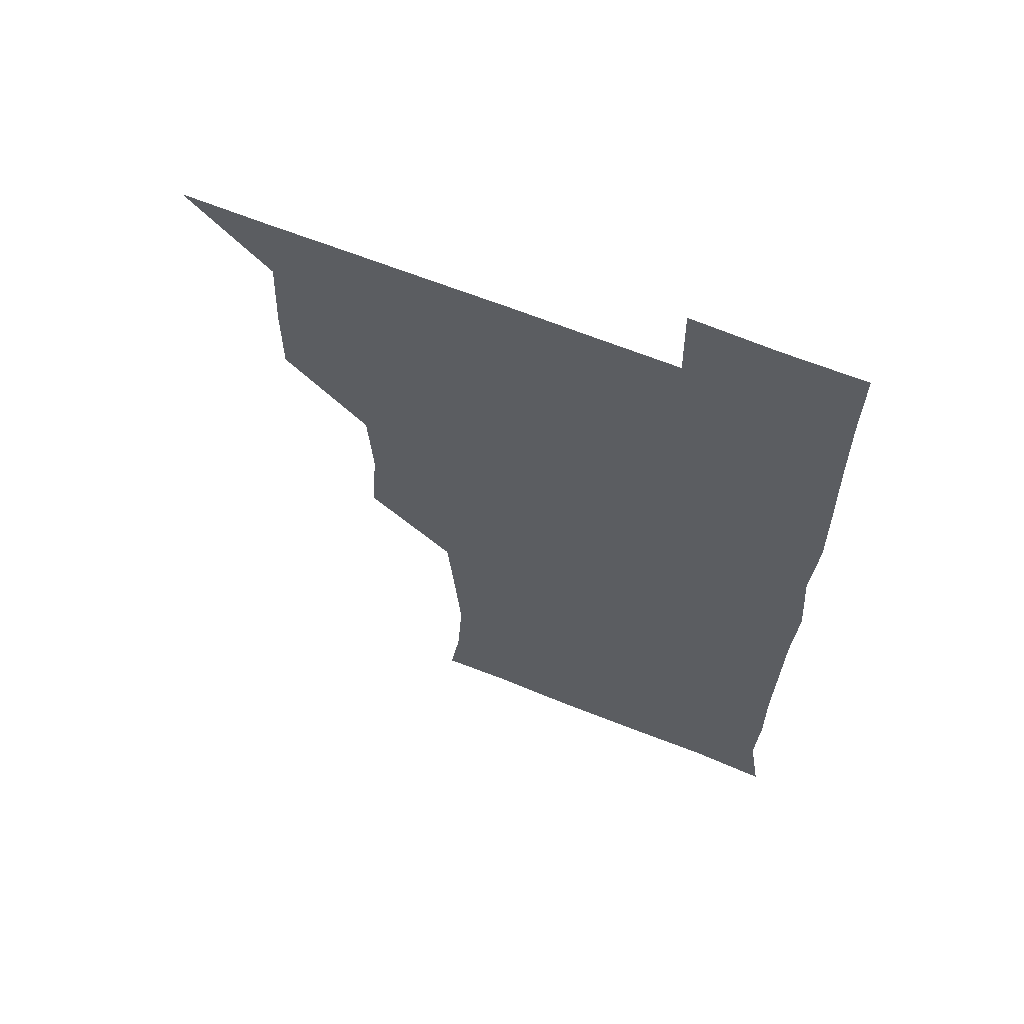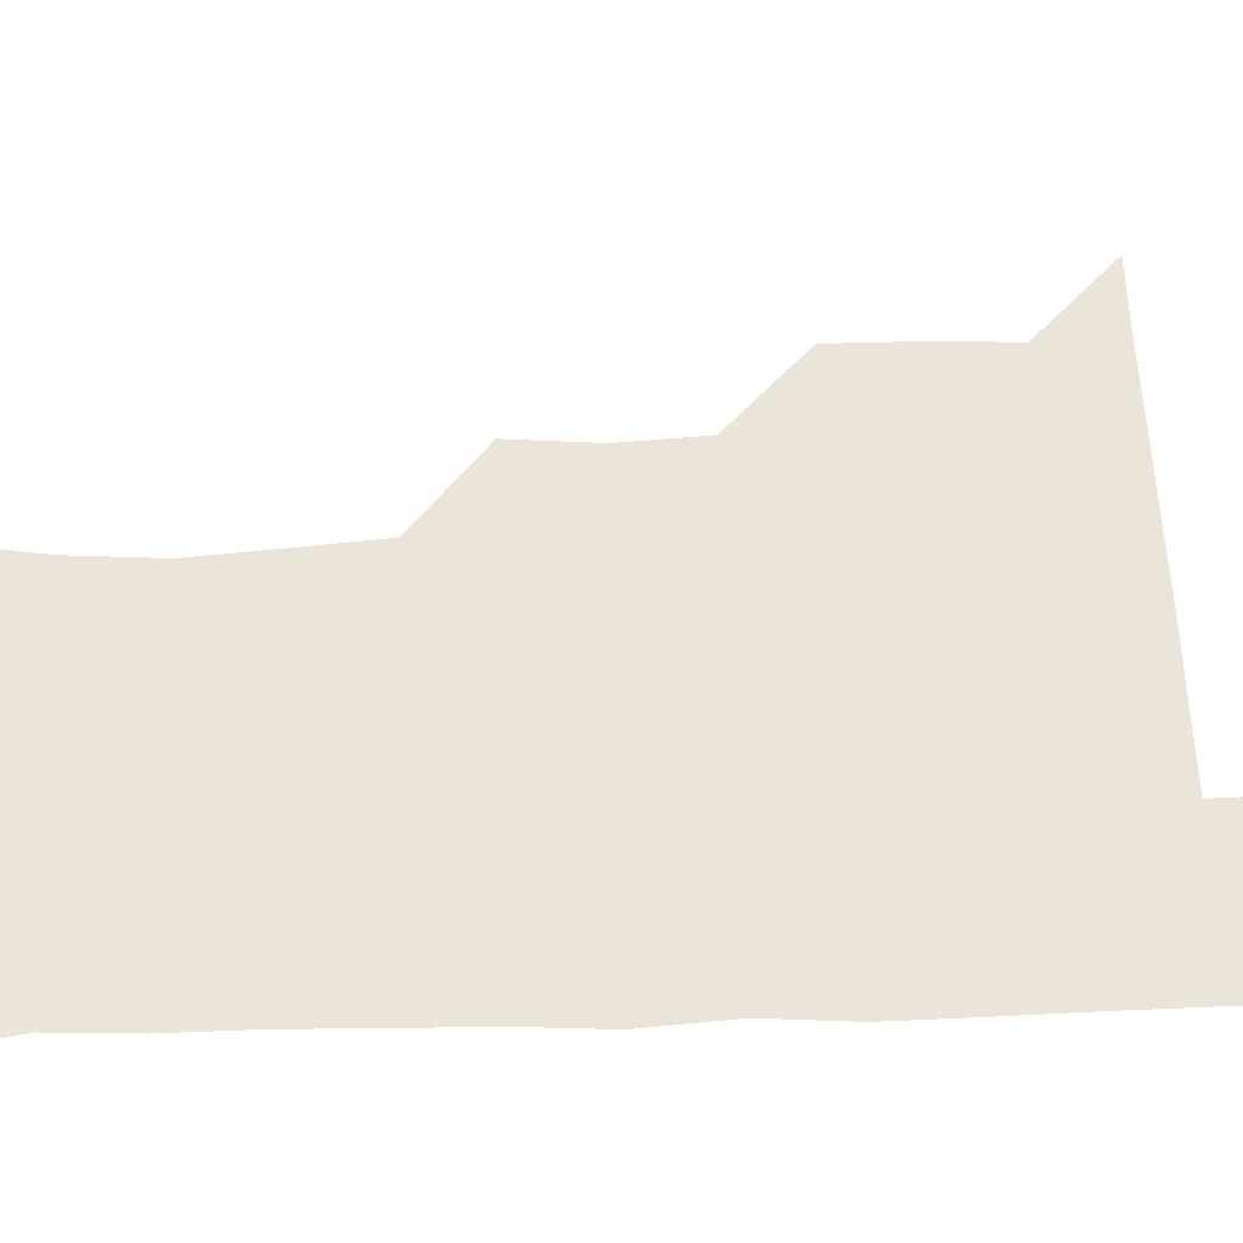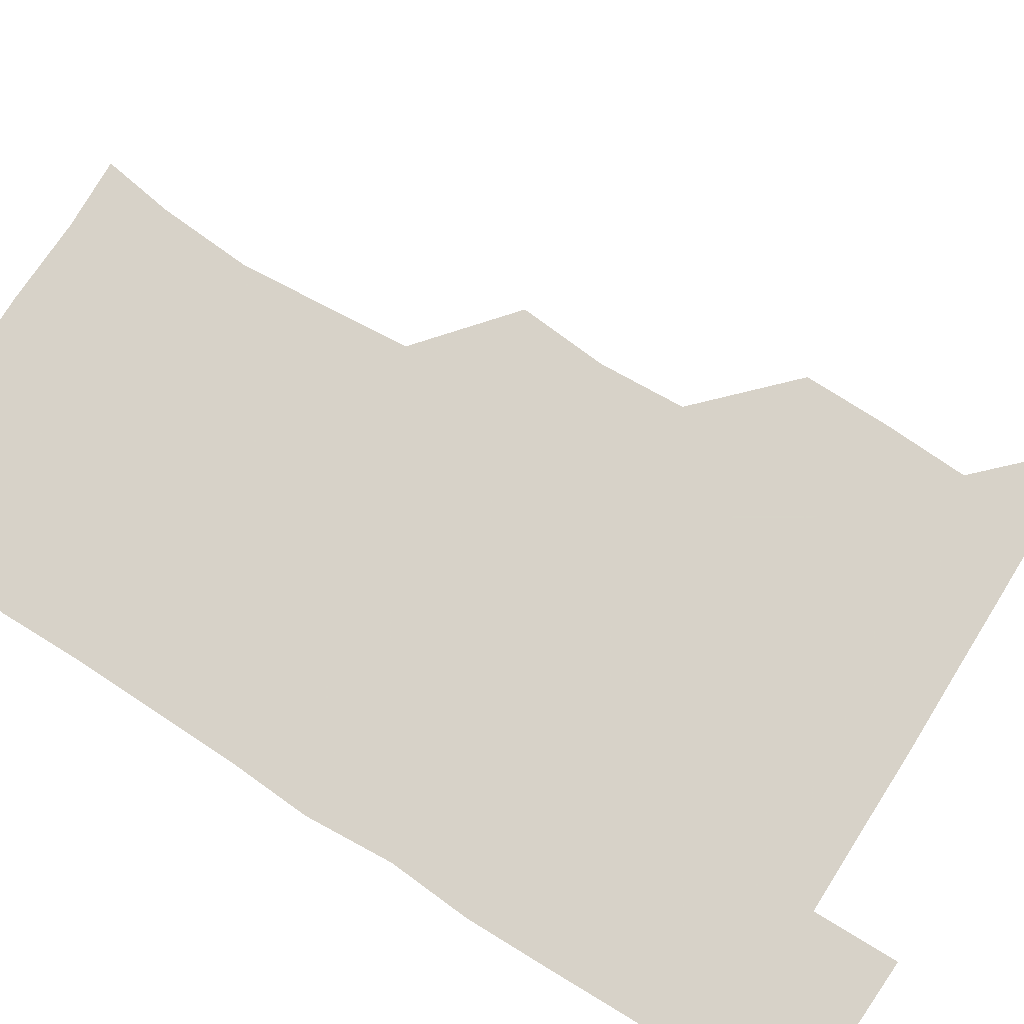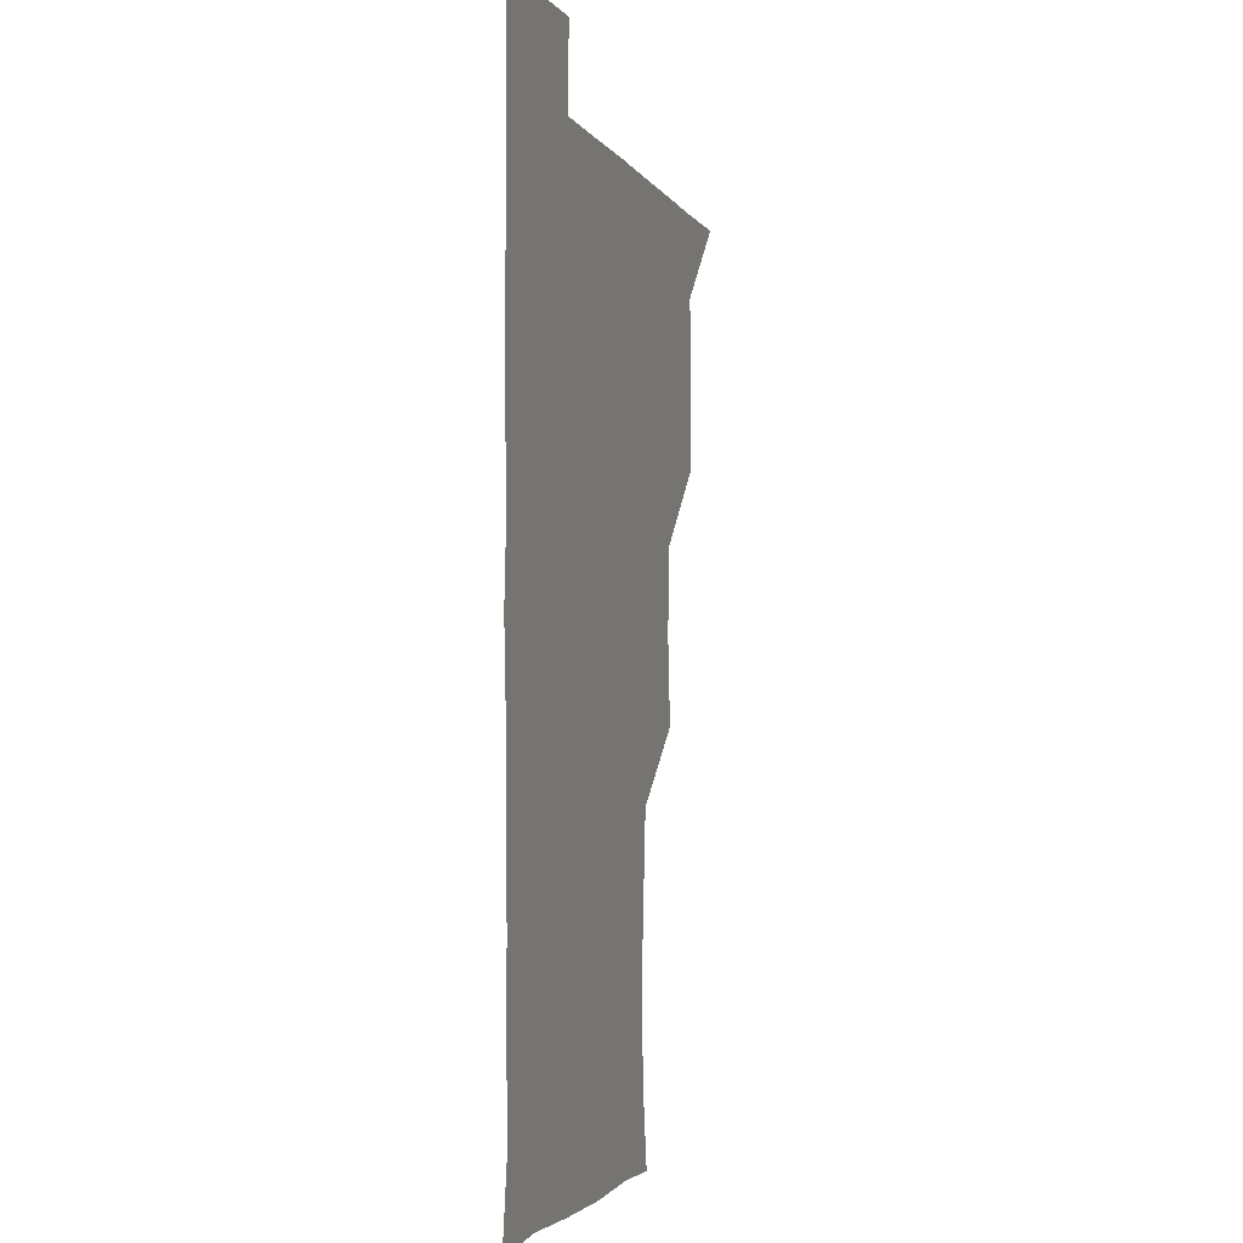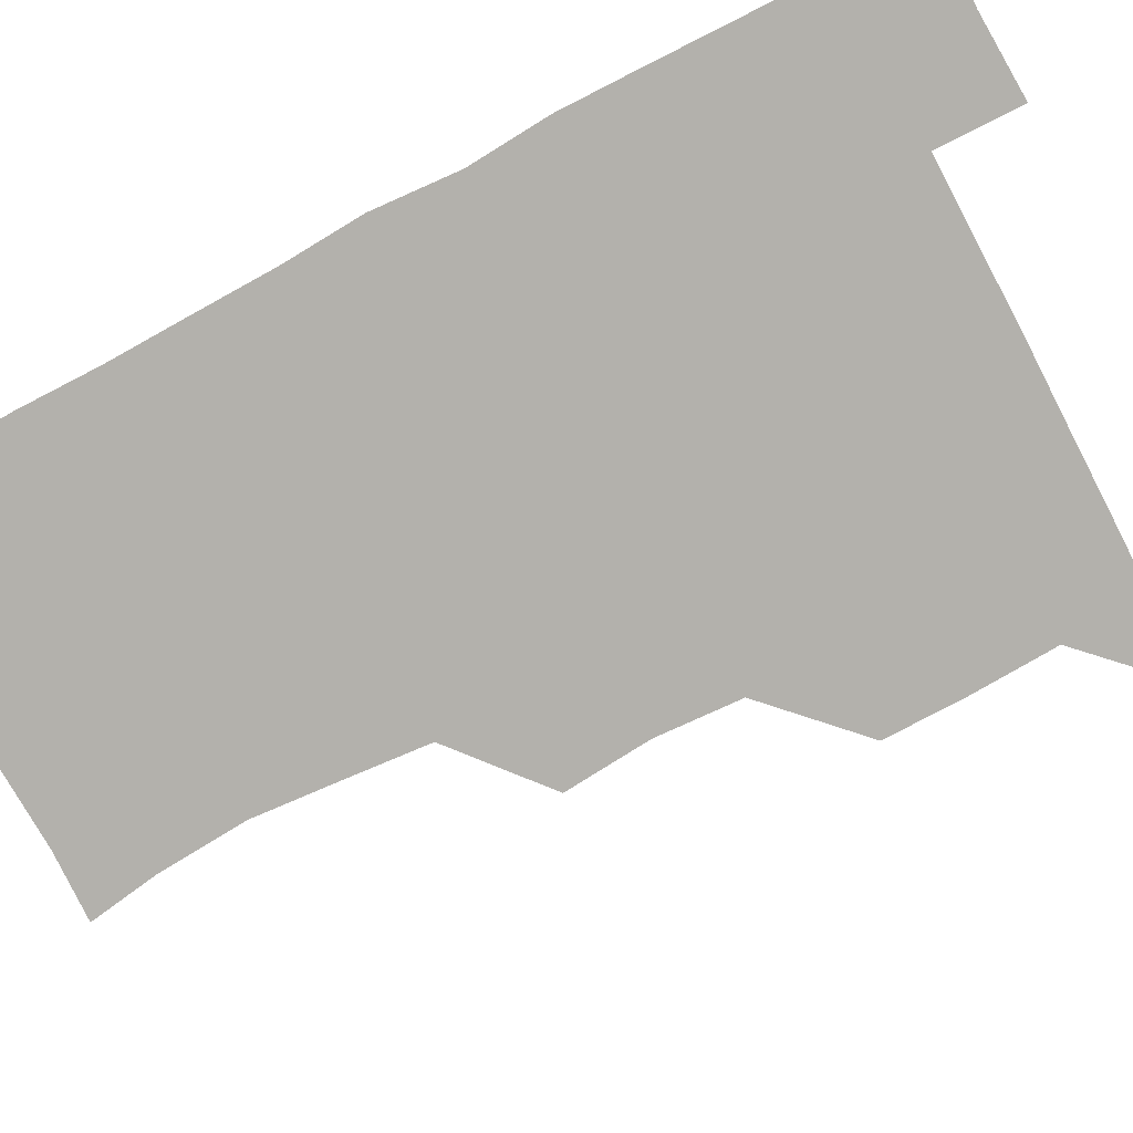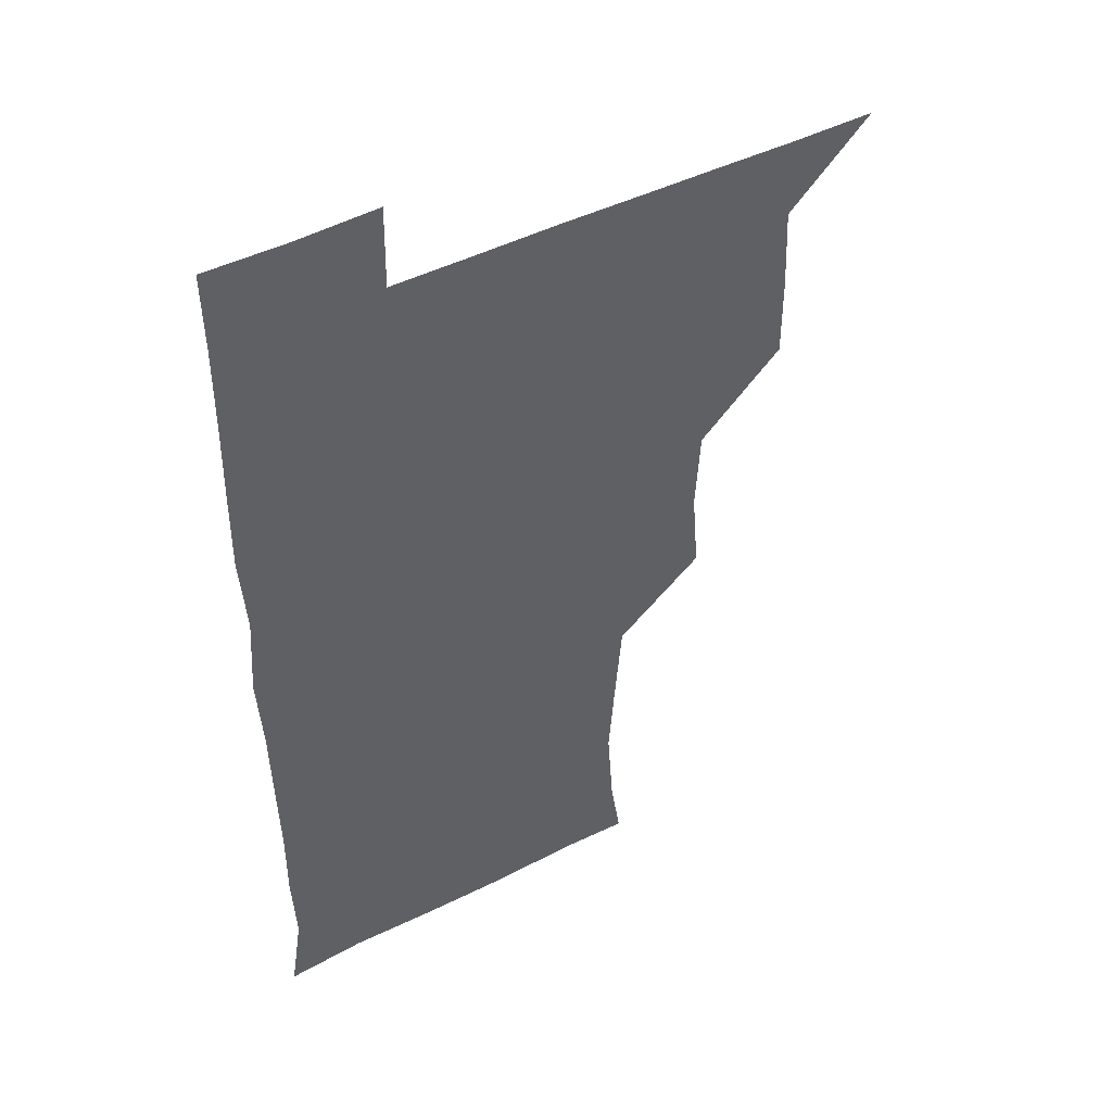
<metadata>
{"format":"obj","ext":"obj","renderer":"f3d","projection":"perspective","resolution":1024,"background":"white","views":[{"elev":63.7,"azim":22.2,"up":"+Y"},{"elev":58.8,"azim":88.1,"up":"+Z"},{"elev":77.3,"azim":122.1,"up":"+Z"},{"elev":-2.9,"azim":105.8,"up":"+Y"},{"elev":-79.1,"azim":117.7,"up":"+Z"},{"elev":46.7,"azim":150.2,"up":"+Y"}]}
</metadata>
<code>
v 480.7 510.6 0
v 509.8 418.8 0
v 510 448.7 0
v 511.3 480.1 0
v 511.9 510.3 0
v 540 326.1 0
v 542.6 357.8 0
v 540.8 388.7 0
v 541.1 420.6 0
v 542.9 452.1 0
v 542.3 481.2 0
v 541.4 510.6 0
v 571 178.9 0
v 574.9 204 0
v 577.1 237.1 0
v 574.8 267.5 0
v 572.2 299.1 0
v 572.9 332.6 0
v 572.2 362 0
v 572 392.2 0
v 572.5 422.8 0
v 572.3 452.1 0
v 571.7 481.2 0
v 571.1 510.8 0
v 596.7 179.7 0
v 604.4 215.4 0
v 602.6 240.9 0
v 602.5 272.7 0
v 602 302.9 0
v 601.8 332.9 0
v 601.5 362.1 0
v 601.4 392.1 0
v 601.8 422.9 0
v 601.8 452 0
v 601.5 481.1 0
v 600.8 511.1 0
v 628.3 178.4 0
v 631.2 215.2 0
v 631.6 244.5 0
v 631.6 274 0
v 631.2 303.7 0
v 631 333.3 0
v 631.2 363.9 0
v 631.1 393.1 0
v 631 422.5 0
v 631.1 452.2 0
v 631.2 481.2 0
v 631 510.8 0
v 661.8 178.8 0
v 660.4 214.1 0
v 660.5 242.6 0
v 659.9 274.3 0
v 659.9 304.3 0
v 660.2 333.1 0
v 659.9 363.7 0
v 659.9 393.2 0
v 660.2 422.6 0
v 660.2 452.2 0
v 660.6 481.5 0
v 661.1 510.7 0
v 660.6 541.6 0
v 693.6 179.9 0
v 689.2 212.9 0
v 689.1 242.9 0
v 688.8 272.9 0
v 688.8 302.9 0
v 688.6 333.3 0
v 689.1 362.5 0
v 690 391.4 0
v 689.5 422.1 0
v 689.4 451.9 0
v 689.9 481.5 0
v 690.1 511.2 0
v 691 540.4 0
v 722.4 177.6 0
v 717.7 207.9 0
v 719 236.5 0
v 718.8 266.6 0
v 719.5 296.7 0
v 720.1 327.1 0
v 721.9 356.6 0
v 719.8 388.3 0
v 721.9 418 0
v 721.5 448.5 0
v 720.9 479.4 0
v 720.6 510.5 0
v 720.9 540.5 0
f 4 5 1
f 8 9 2
f 2 9 3
f 9 10 3
f 3 10 4
f 10 11 4
f 4 11 5
f 11 12 5
f 17 18 6
f 6 18 7
f 18 19 7
f 7 19 8
f 19 20 8
f 8 20 9
f 20 21 9
f 9 21 10
f 21 22 10
f 10 22 11
f 22 23 11
f 11 23 12
f 23 24 12
f 13 25 14
f 25 26 14
f 14 26 15
f 26 27 15
f 15 27 16
f 27 28 16
f 16 28 17
f 28 29 17
f 17 29 18
f 29 30 18
f 18 30 19
f 30 31 19
f 19 31 20
f 31 32 20
f 20 32 21
f 32 33 21
f 21 33 22
f 33 34 22
f 22 34 23
f 34 35 23
f 23 35 24
f 35 36 24
f 25 37 26
f 37 38 26
f 26 38 27
f 38 39 27
f 27 39 28
f 39 40 28
f 28 40 29
f 40 41 29
f 29 41 30
f 41 42 30
f 30 42 31
f 42 43 31
f 31 43 32
f 43 44 32
f 32 44 33
f 44 45 33
f 33 45 34
f 45 46 34
f 34 46 35
f 46 47 35
f 35 47 36
f 47 48 36
f 37 49 38
f 49 50 38
f 38 50 39
f 50 51 39
f 39 51 40
f 51 52 40
f 40 52 41
f 52 53 41
f 41 53 42
f 53 54 42
f 42 54 43
f 54 55 43
f 43 55 44
f 55 56 44
f 44 56 45
f 56 57 45
f 45 57 46
f 57 58 46
f 46 58 47
f 58 59 47
f 47 59 48
f 59 60 48
f 49 62 50
f 62 63 50
f 50 63 51
f 63 64 51
f 51 64 52
f 64 65 52
f 52 65 53
f 65 66 53
f 53 66 54
f 66 67 54
f 54 67 55
f 67 68 55
f 55 68 56
f 68 69 56
f 56 69 57
f 69 70 57
f 57 70 58
f 70 71 58
f 58 71 59
f 71 72 59
f 59 72 60
f 72 73 60
f 60 73 61
f 73 74 61
f 62 75 63
f 75 76 63
f 63 76 64
f 76 77 64
f 64 77 65
f 77 78 65
f 65 78 66
f 78 79 66
f 66 79 67
f 79 80 67
f 67 80 68
f 80 81 68
f 68 81 69
f 81 82 69
f 69 82 70
f 82 83 70
f 70 83 71
f 83 84 71
f 71 84 72
f 84 85 72
f 72 85 73
f 85 86 73
f 73 86 74
f 86 87 74

</code>
